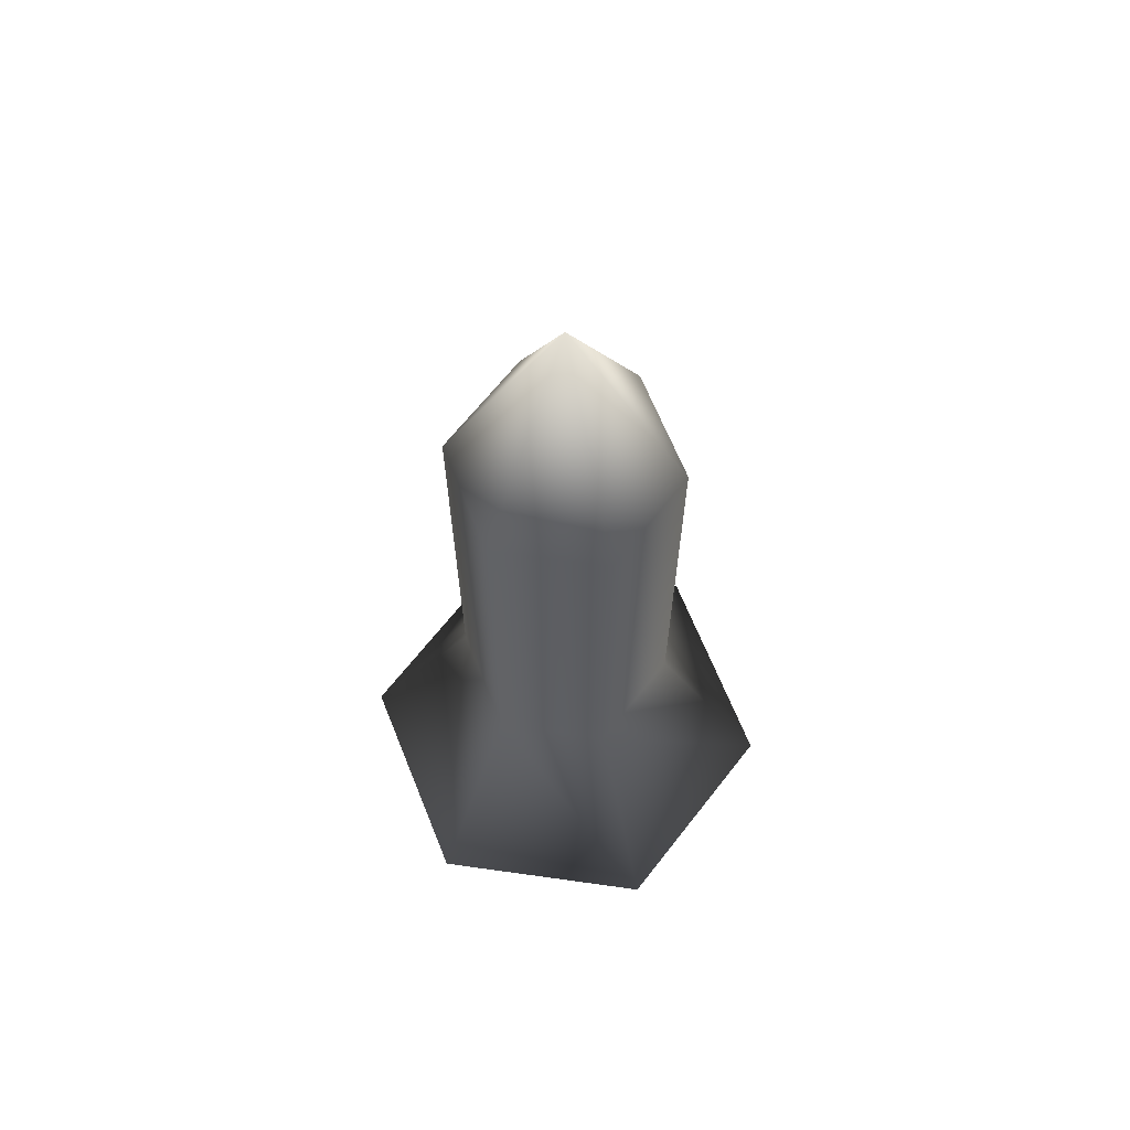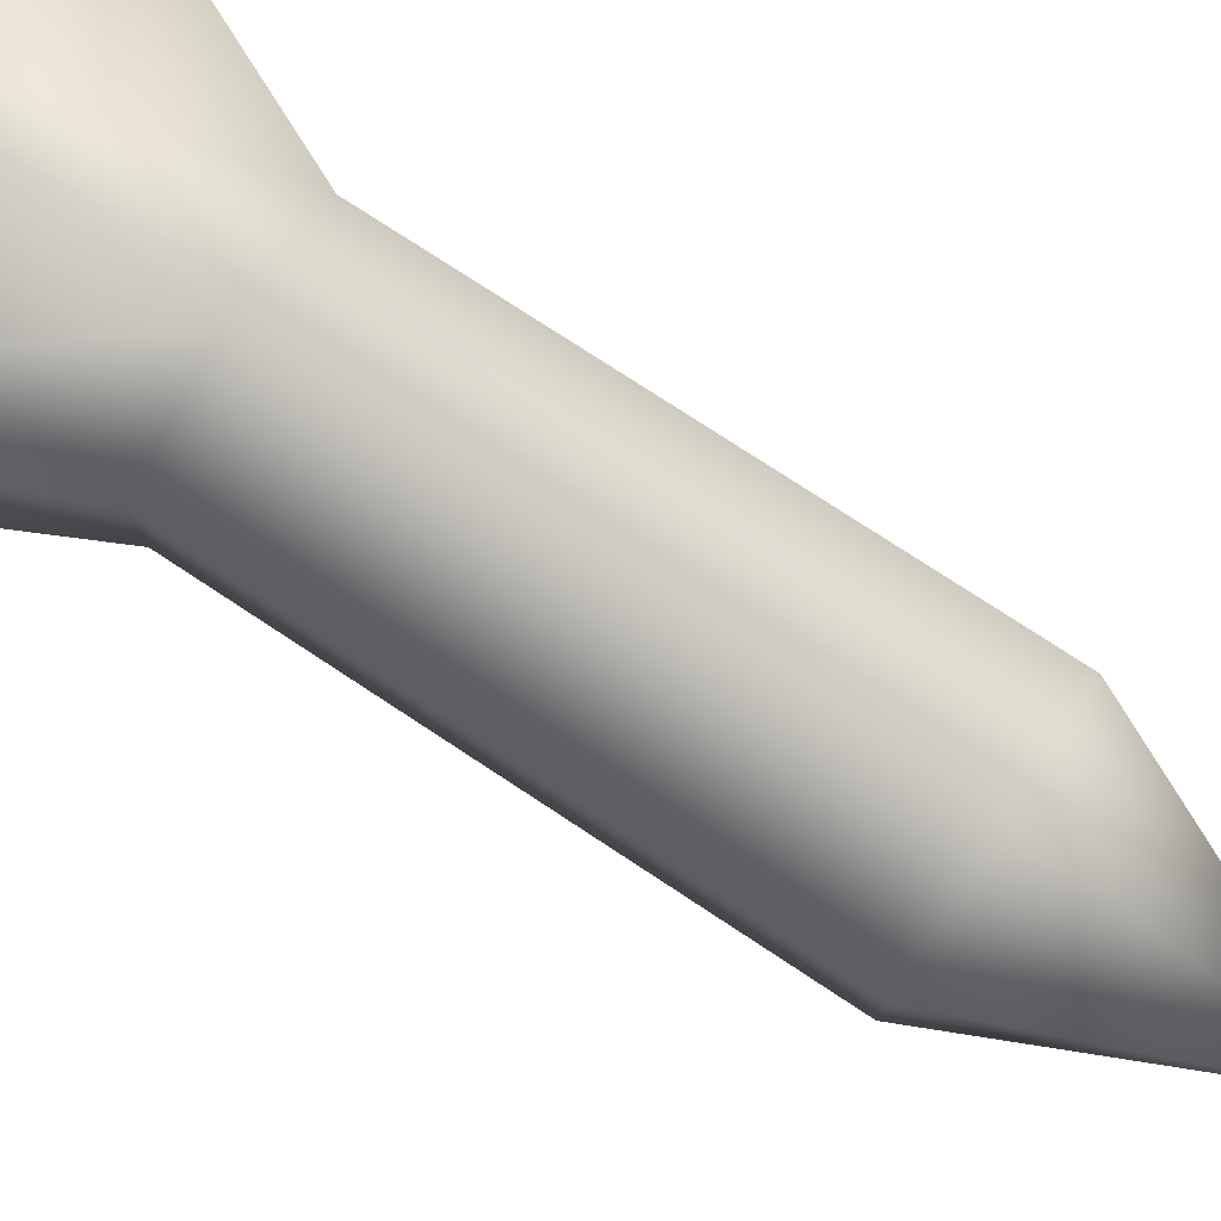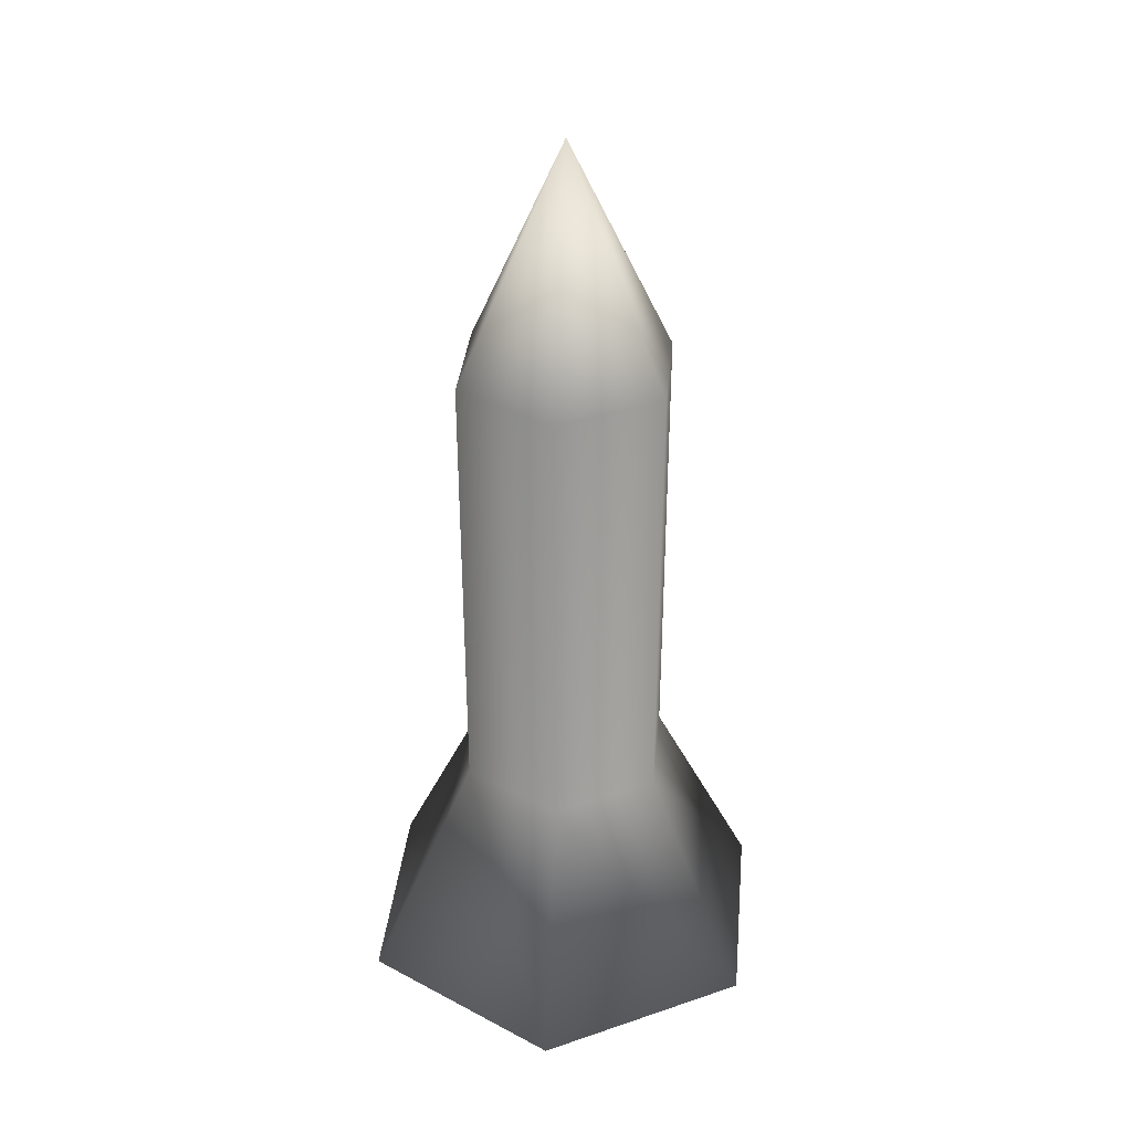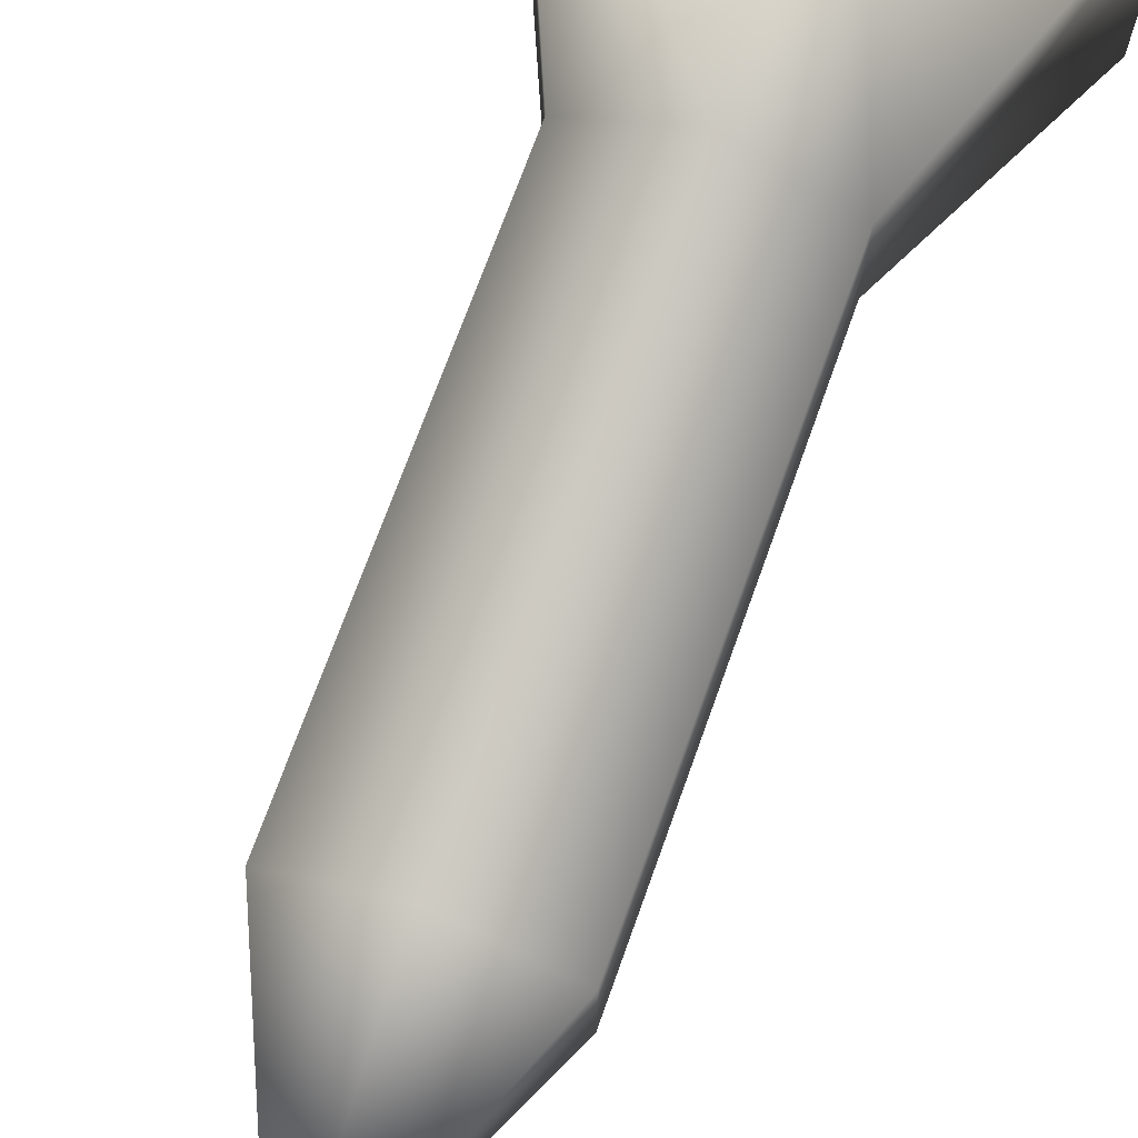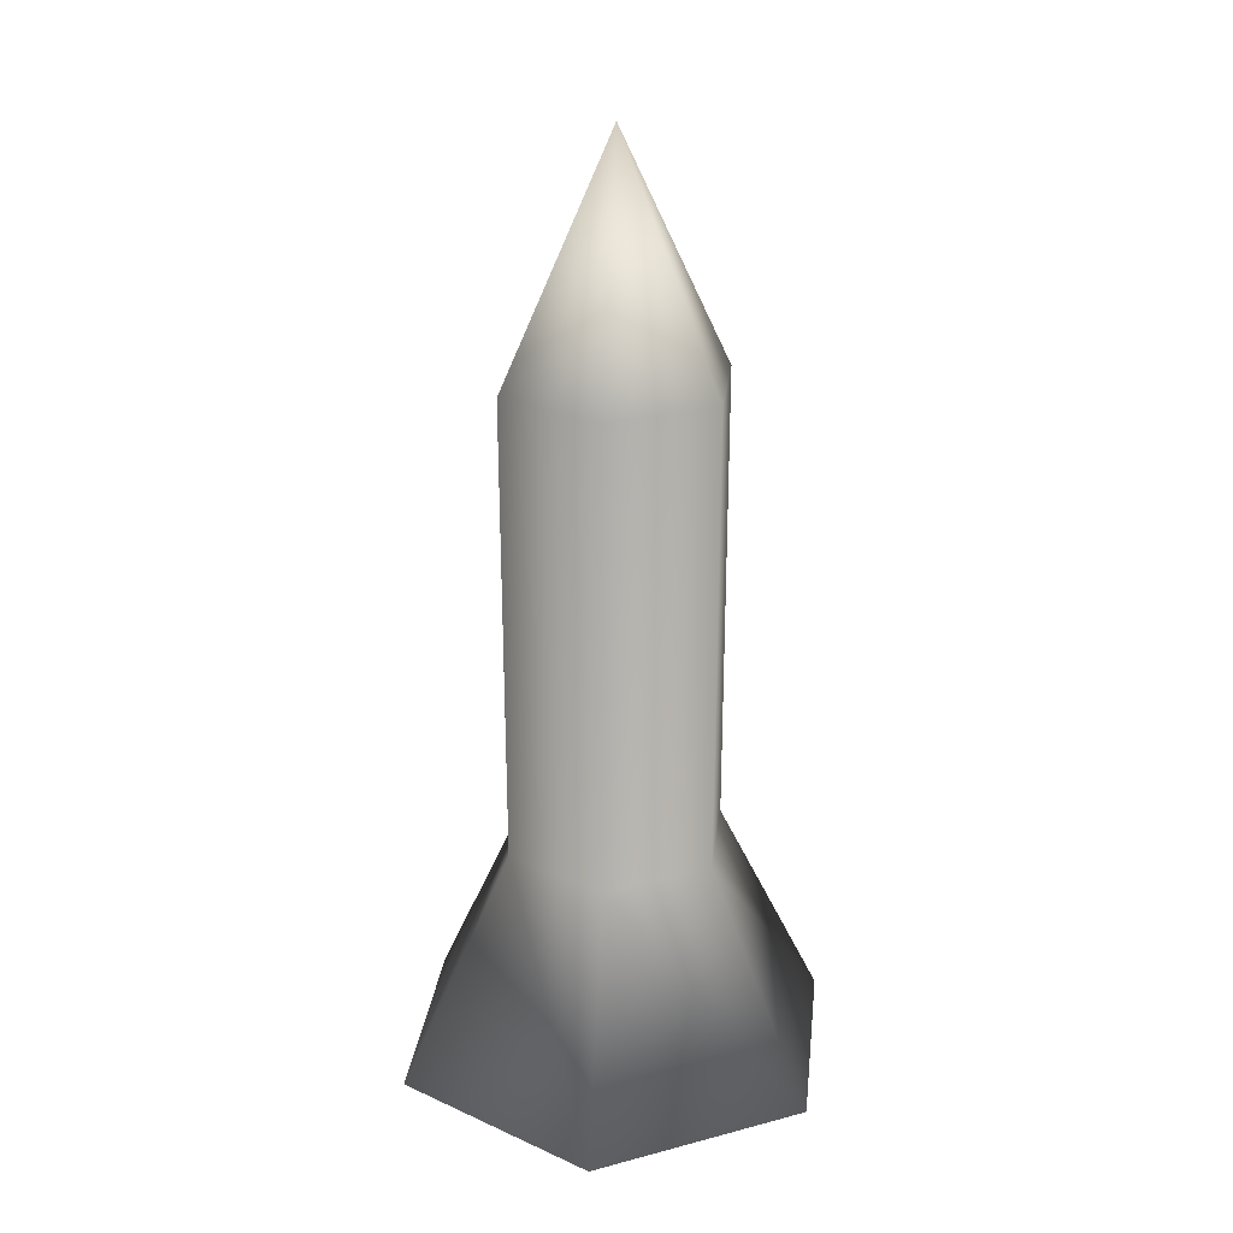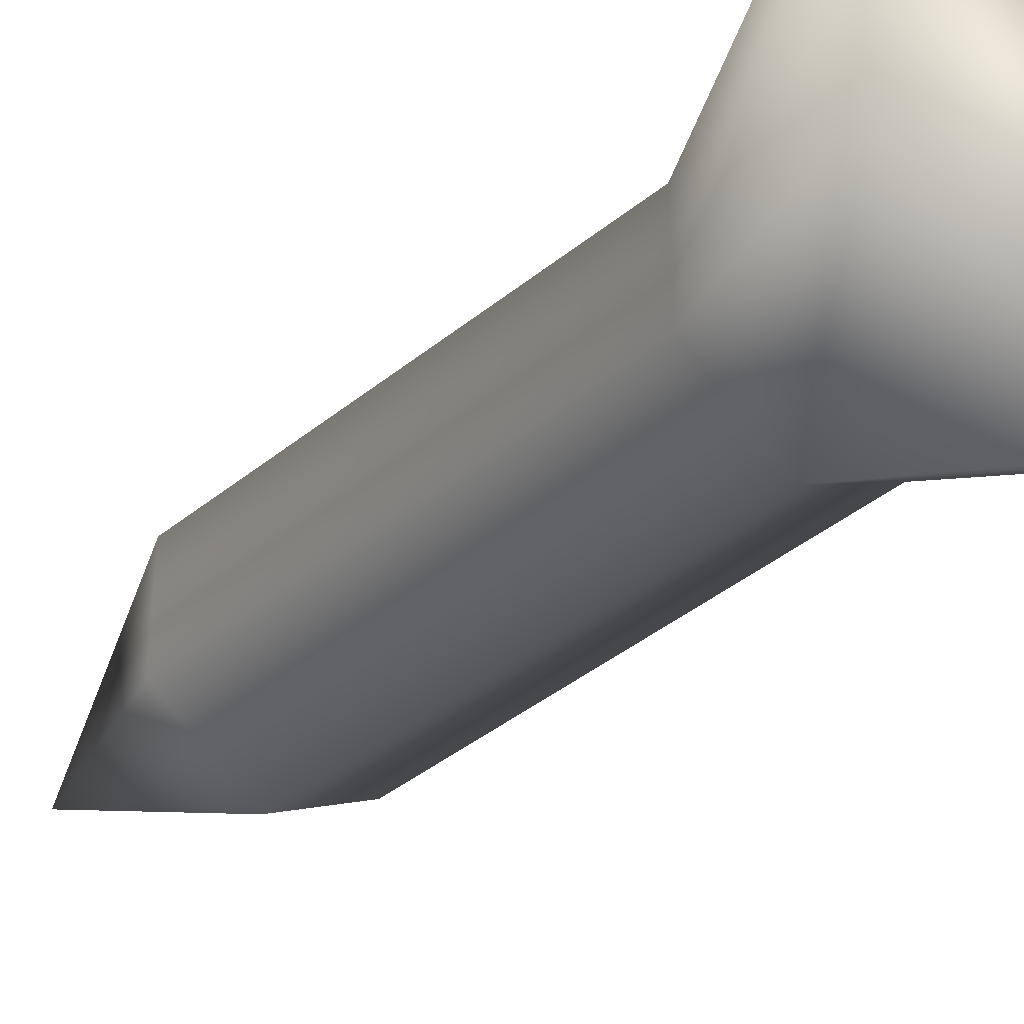
<metadata>
{"format":"obj","ext":"obj","renderer":"f3d","projection":"perspective","resolution":1024,"background":"white","views":[{"elev":65.7,"azim":98.0,"up":"+Z"},{"elev":79.9,"azim":-57.0,"up":"+Y"},{"elev":34.2,"azim":65.4,"up":"+Z"},{"elev":72.1,"azim":19.8,"up":"+Y"},{"elev":24.4,"azim":6.5,"up":"+Z"},{"elev":-38.3,"azim":136.2,"up":"+Y"}]}
</metadata>
<code>
o rocket_lp_Circle.002
v -0 -0.1576 -0.3179
v -0.1365 -0.07878 -0.3179
v -0.1365 0.07878 -0.3179
v 0 0.1576 -0.3179
v 0.1365 0.07878 -0.3179
v 0.1365 -0.07878 -0.3179
v -0 -0.1599 0.3292
v -0.1384 -0.07993 0.3292
v -0.1384 0.07993 0.3292
v 0 0.1599 0.3292
v 0.1384 0.07993 0.3292
v 0.1384 -0.07993 0.3292
v -0 -0.3187 -0.6417
v -0.276 -0.1594 -0.6417
v -0.276 0.1594 -0.6417
v 0 0.3187 -0.6417
v 0.276 0.1594 -0.6417
v 0.276 -0.1594 -0.6417
v 0 0 0.6544
f 6 7 1
f 4 11 5
f 2 9 3
f 5 12 6
f 3 10 4
f 1 8 2
f 1 18 6
f 5 16 4
f 2 15 14
f 6 17 5
f 4 15 3
f 2 13 1
f 18 13 15
f 12 11 19
f 10 9 19
f 8 7 19
f 7 12 19
f 11 10 19
f 9 8 19
f 6 12 7
f 4 10 11
f 2 8 9
f 5 11 12
f 3 9 10
f 1 7 8
f 1 13 18
f 5 17 16
f 2 3 15
f 6 18 17
f 4 16 15
f 2 14 13
f 13 14 15
f 15 16 17
f 17 18 15

</code>
